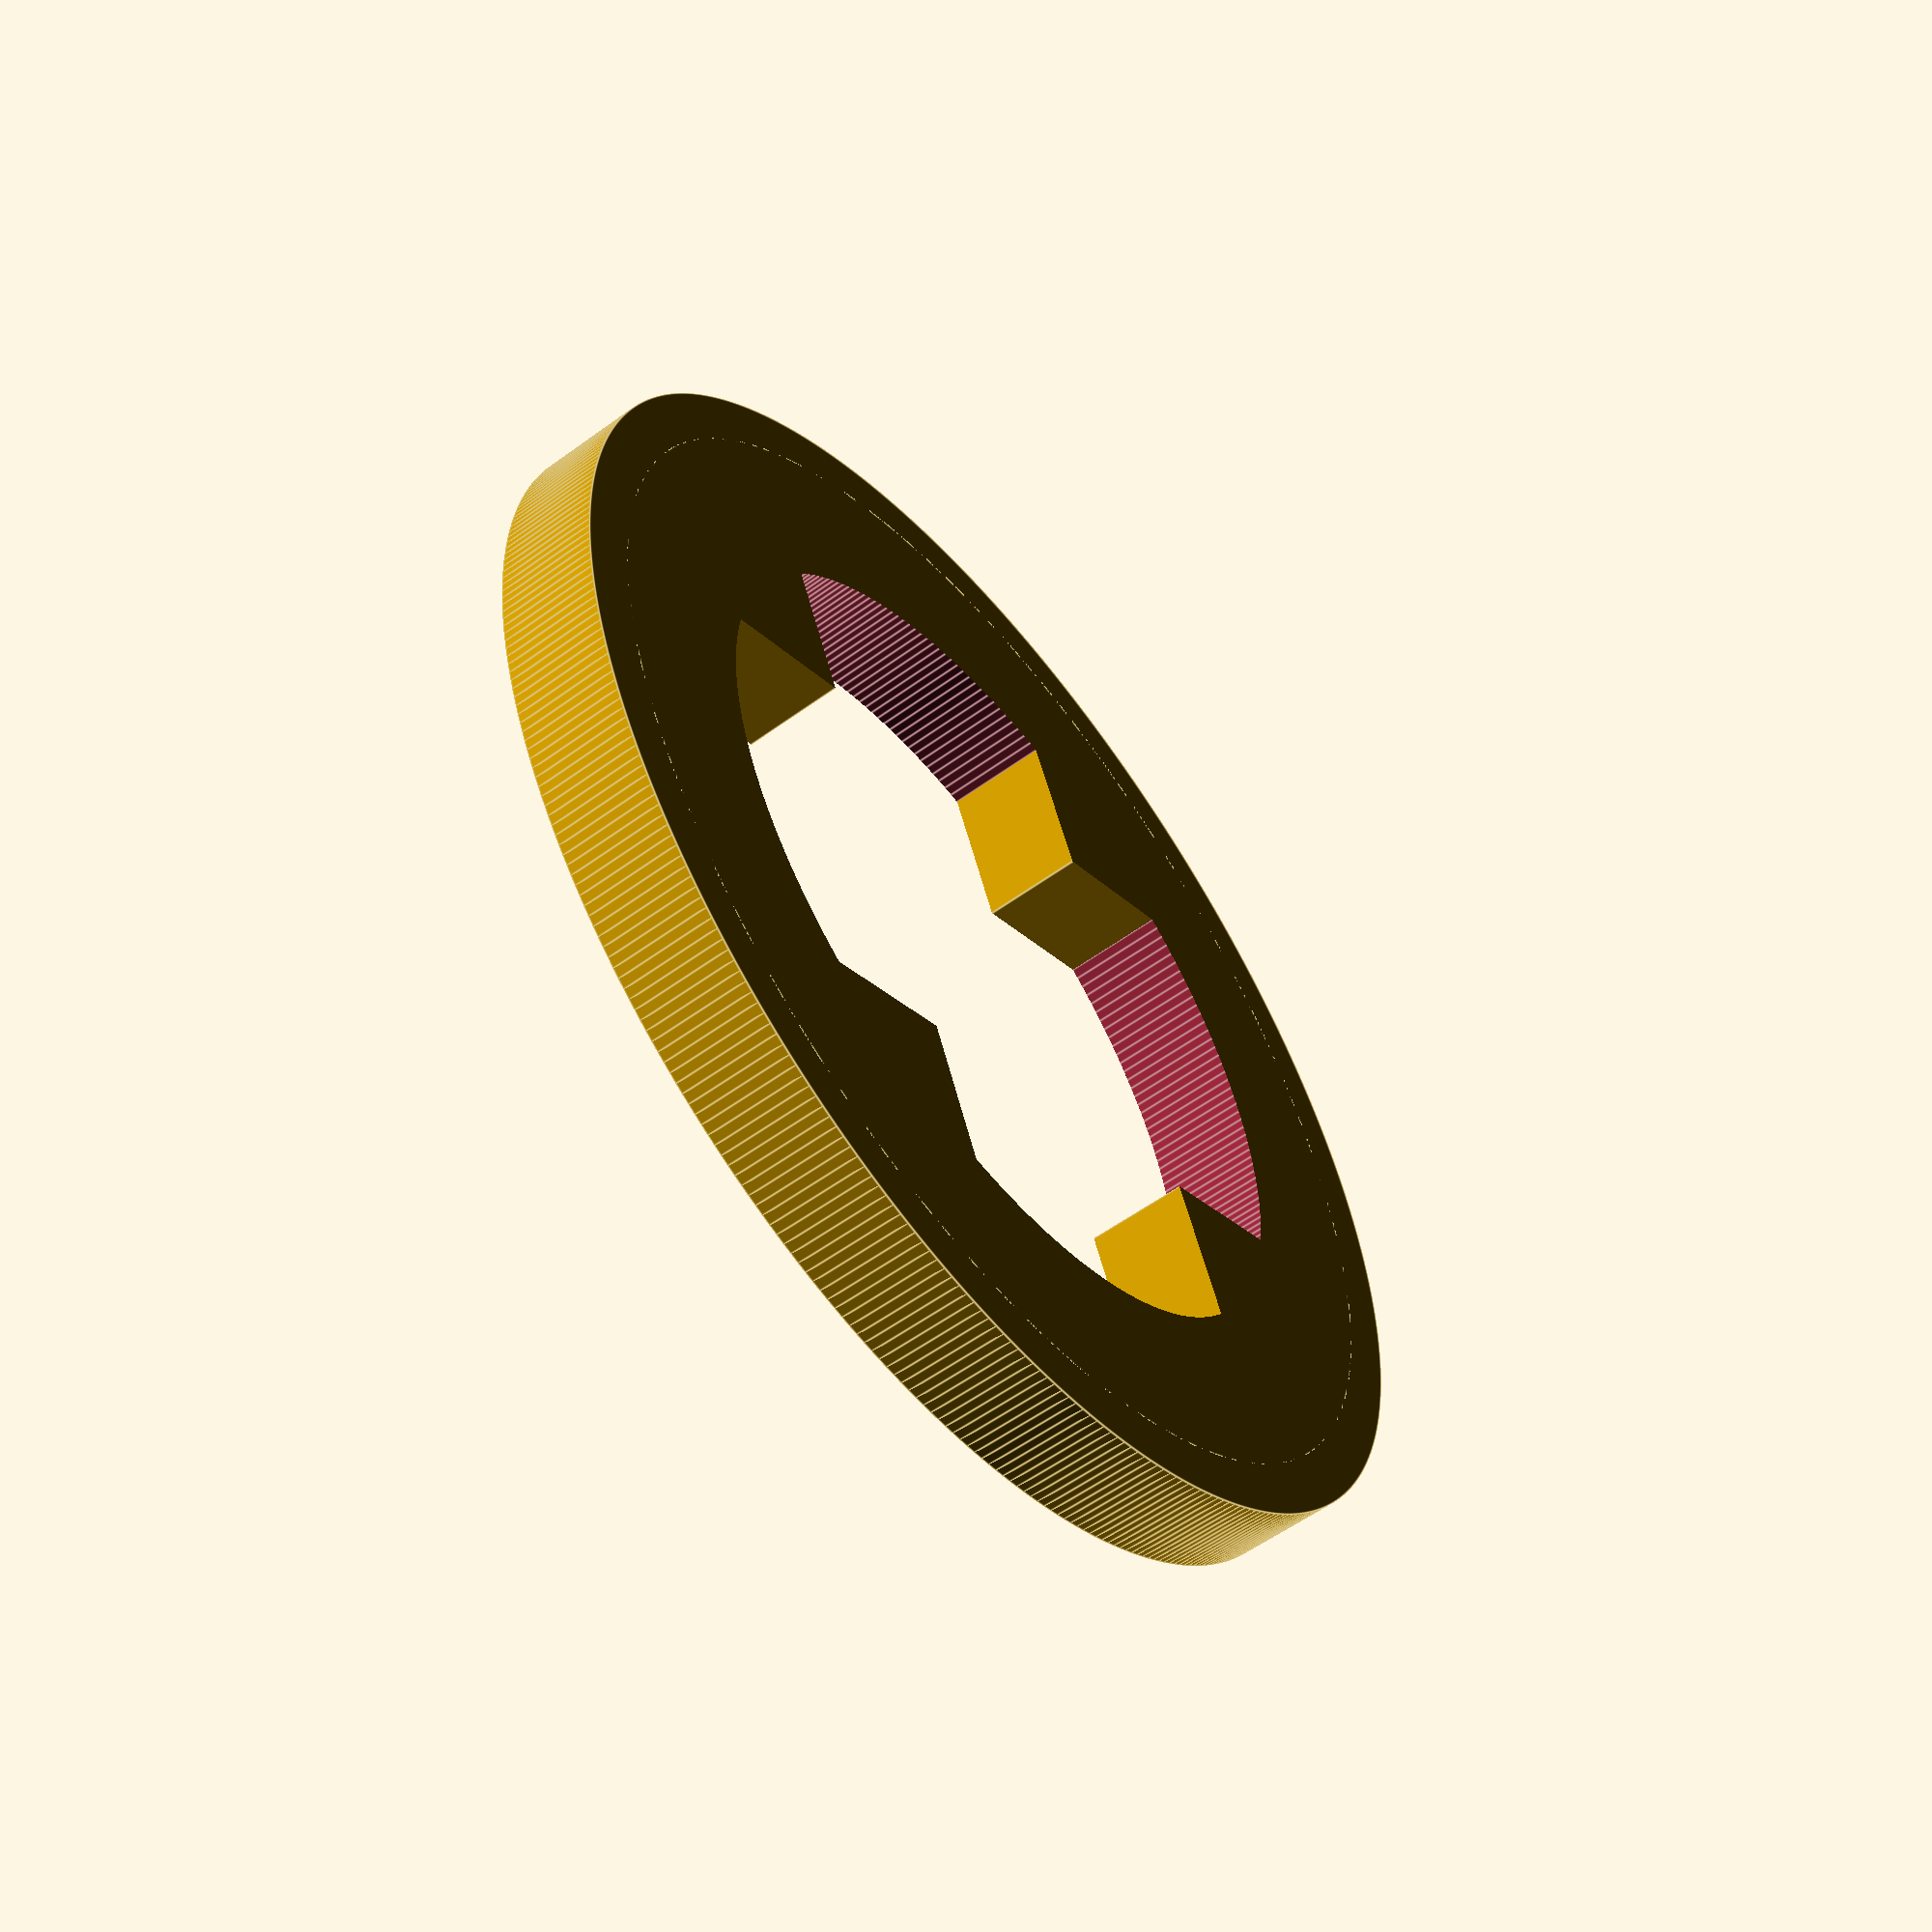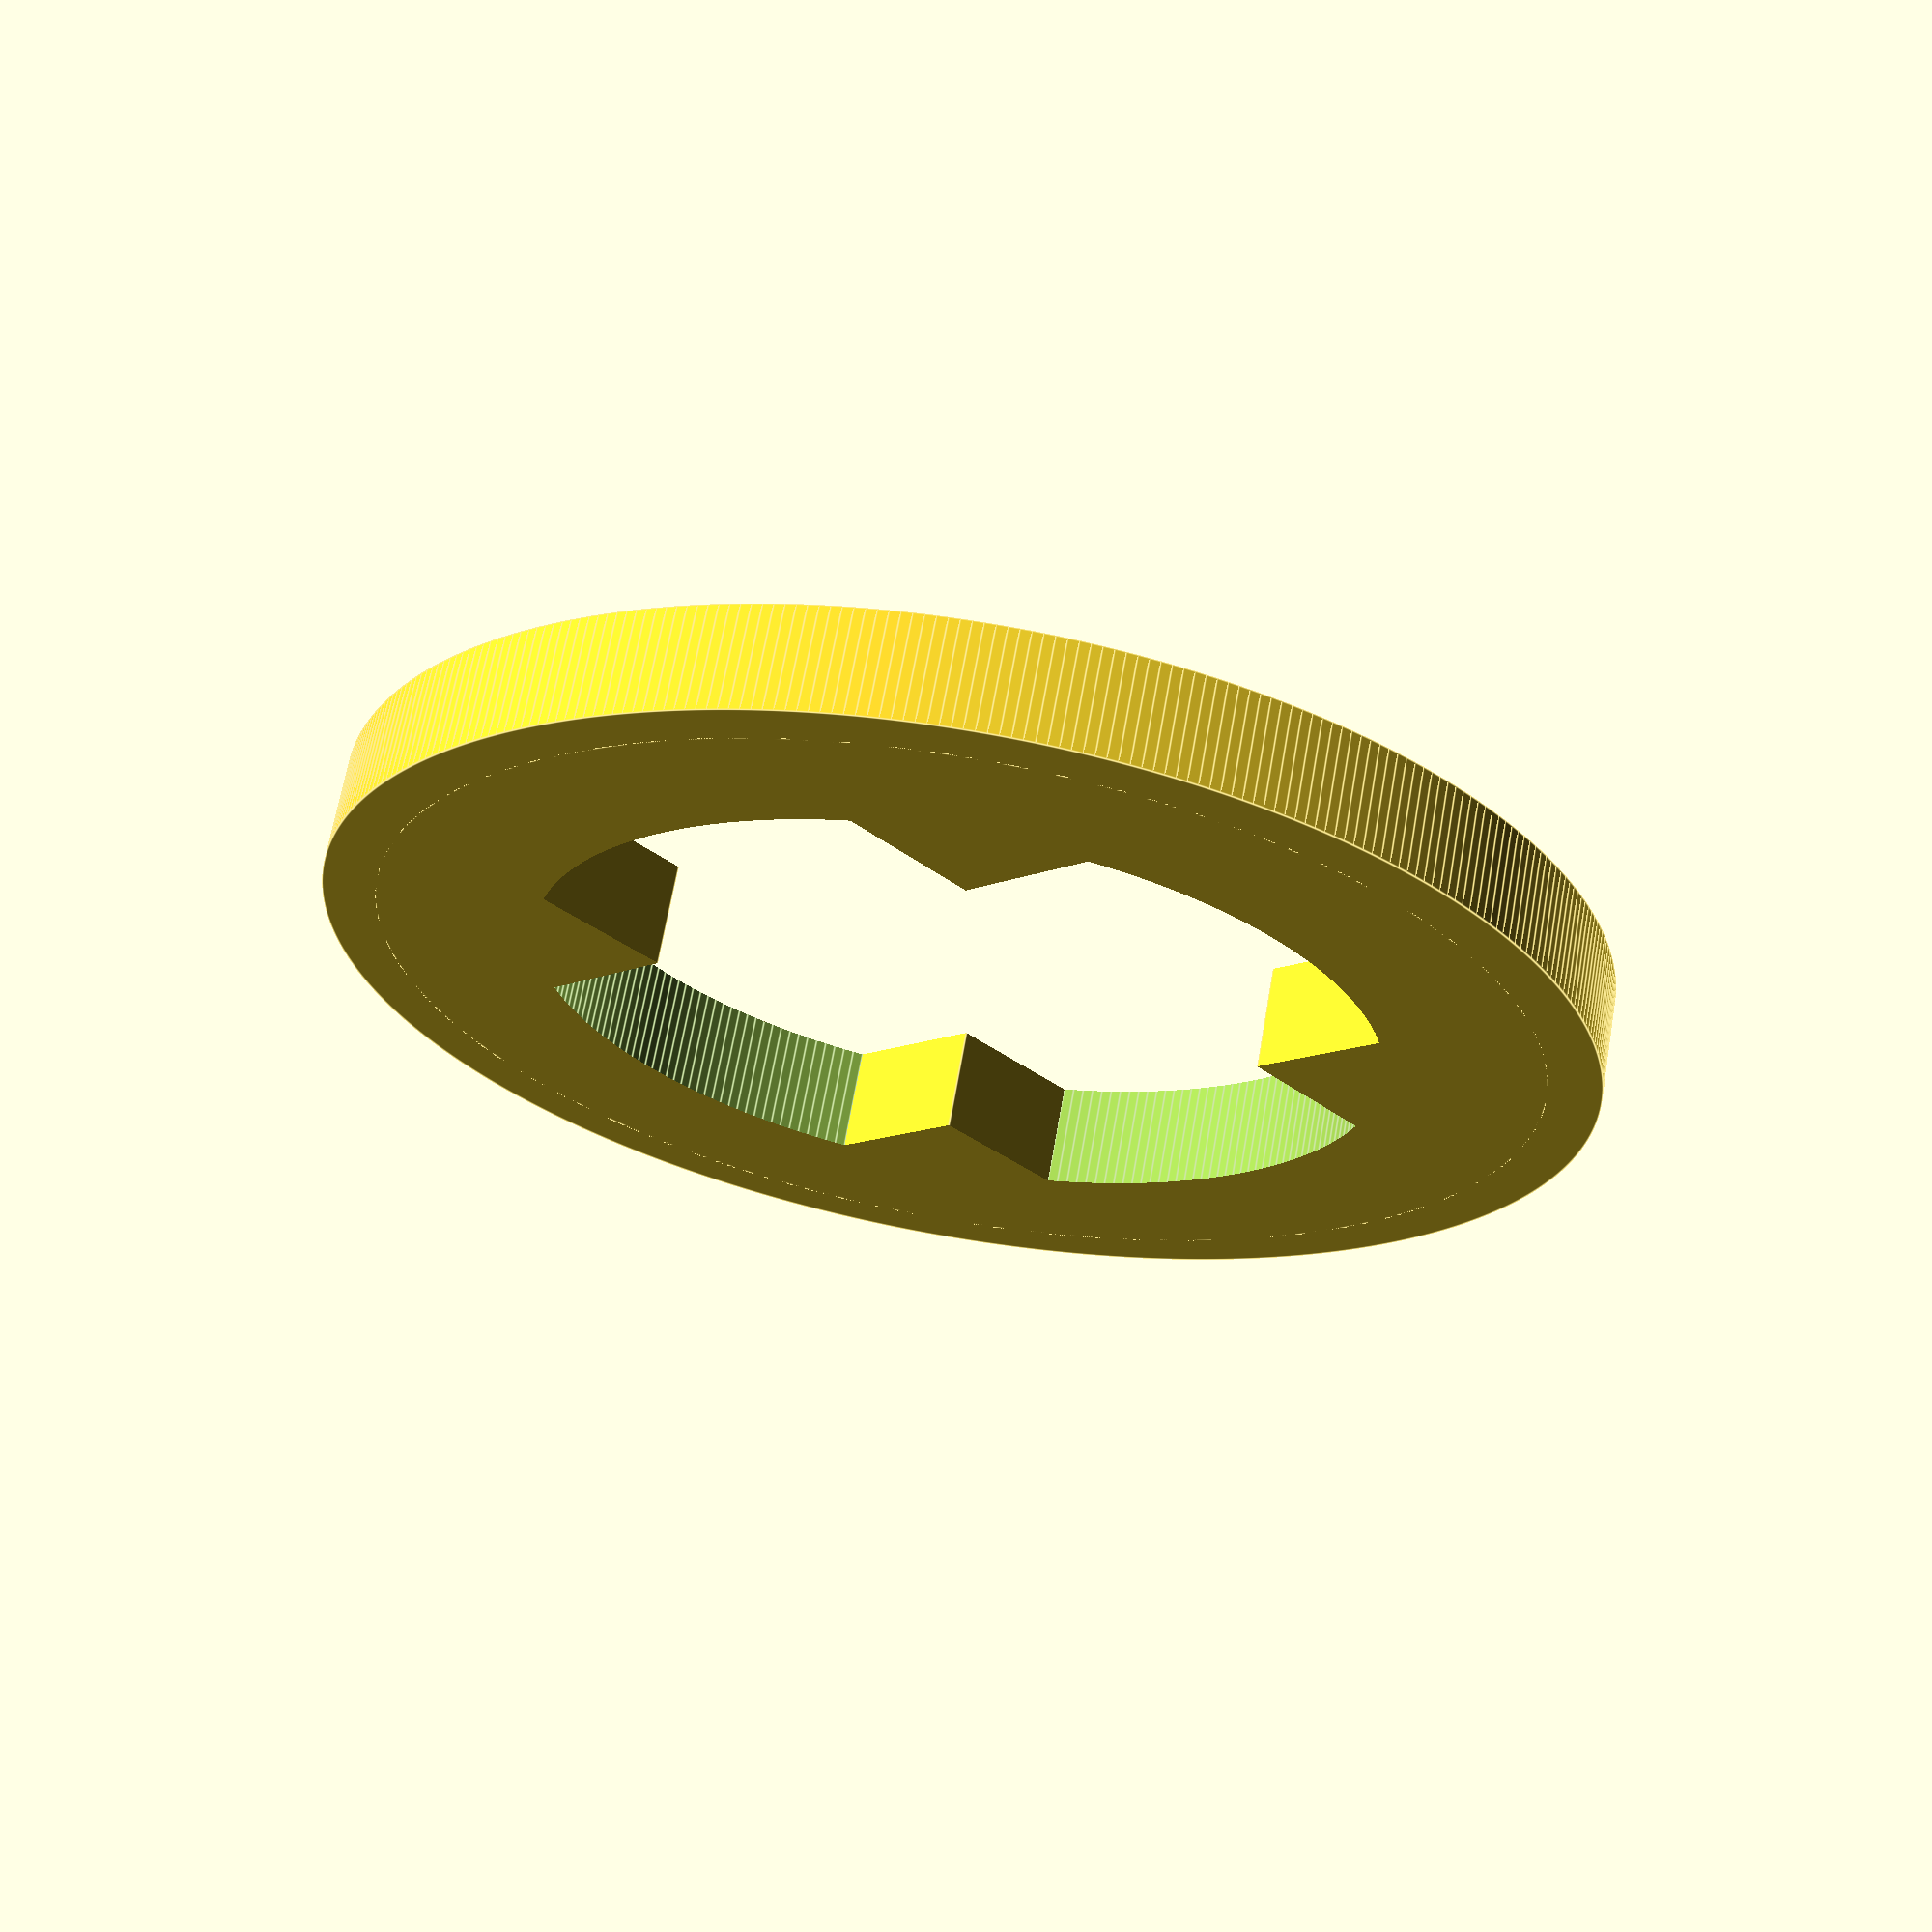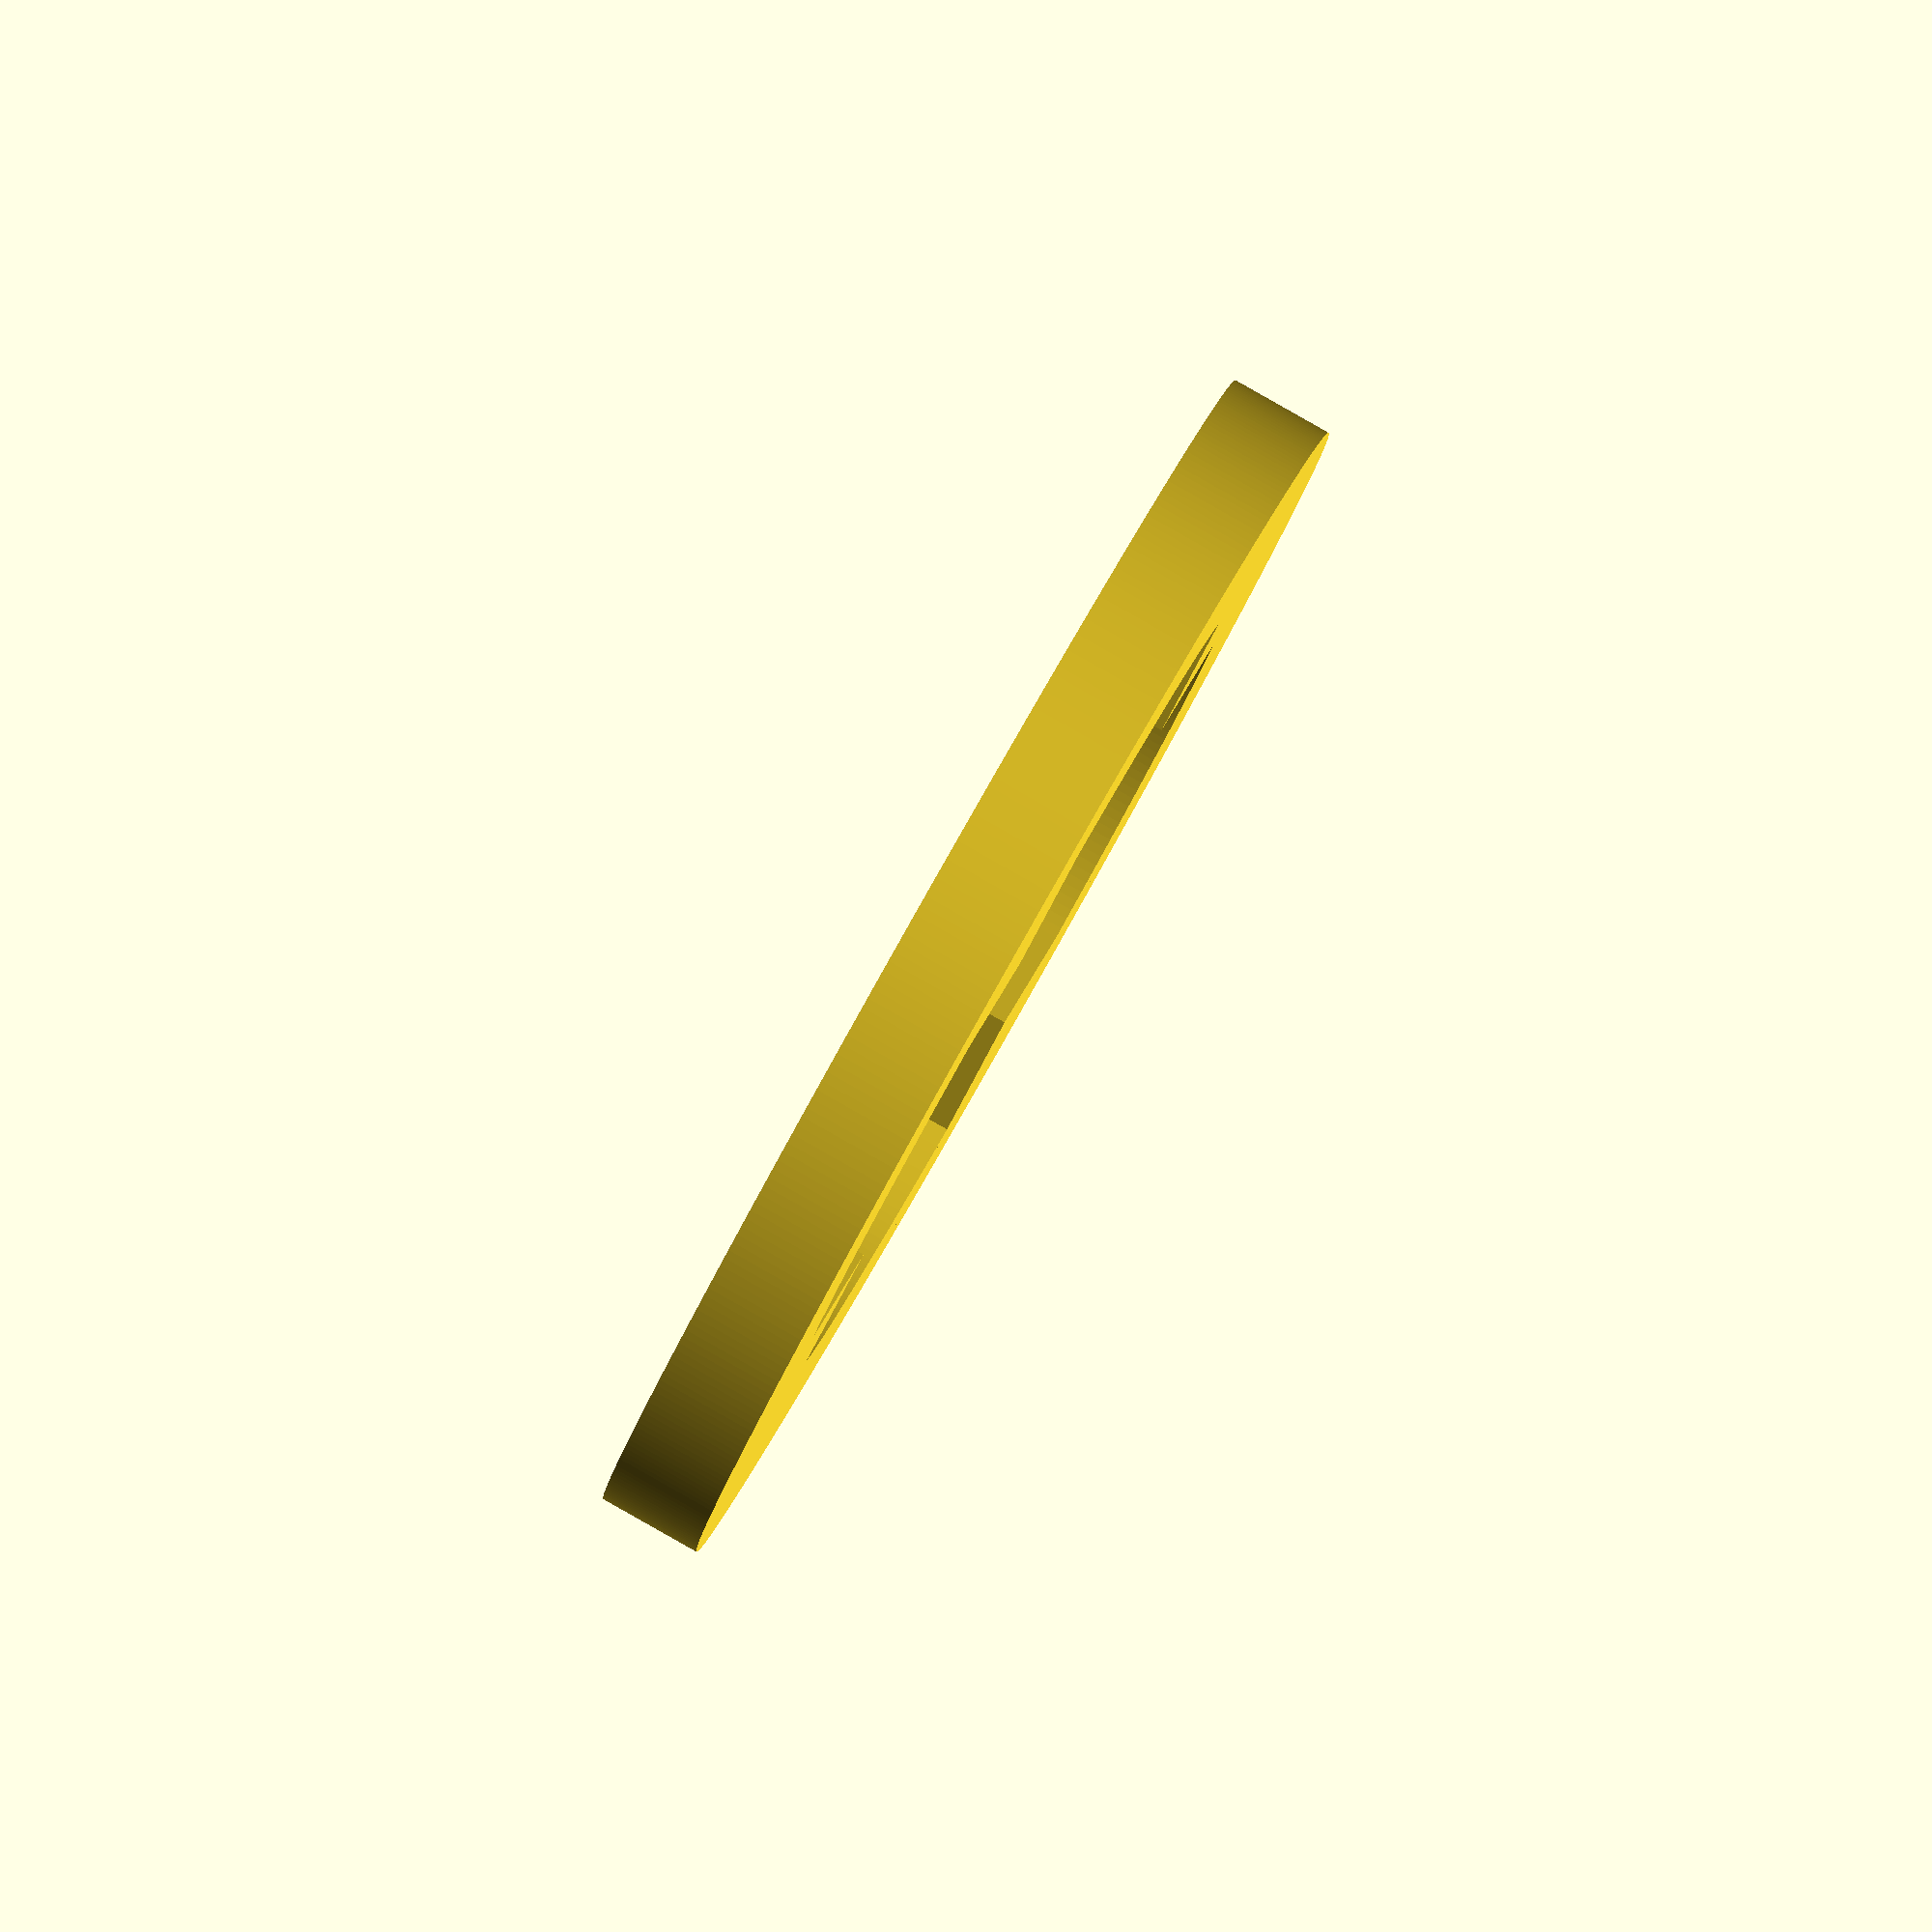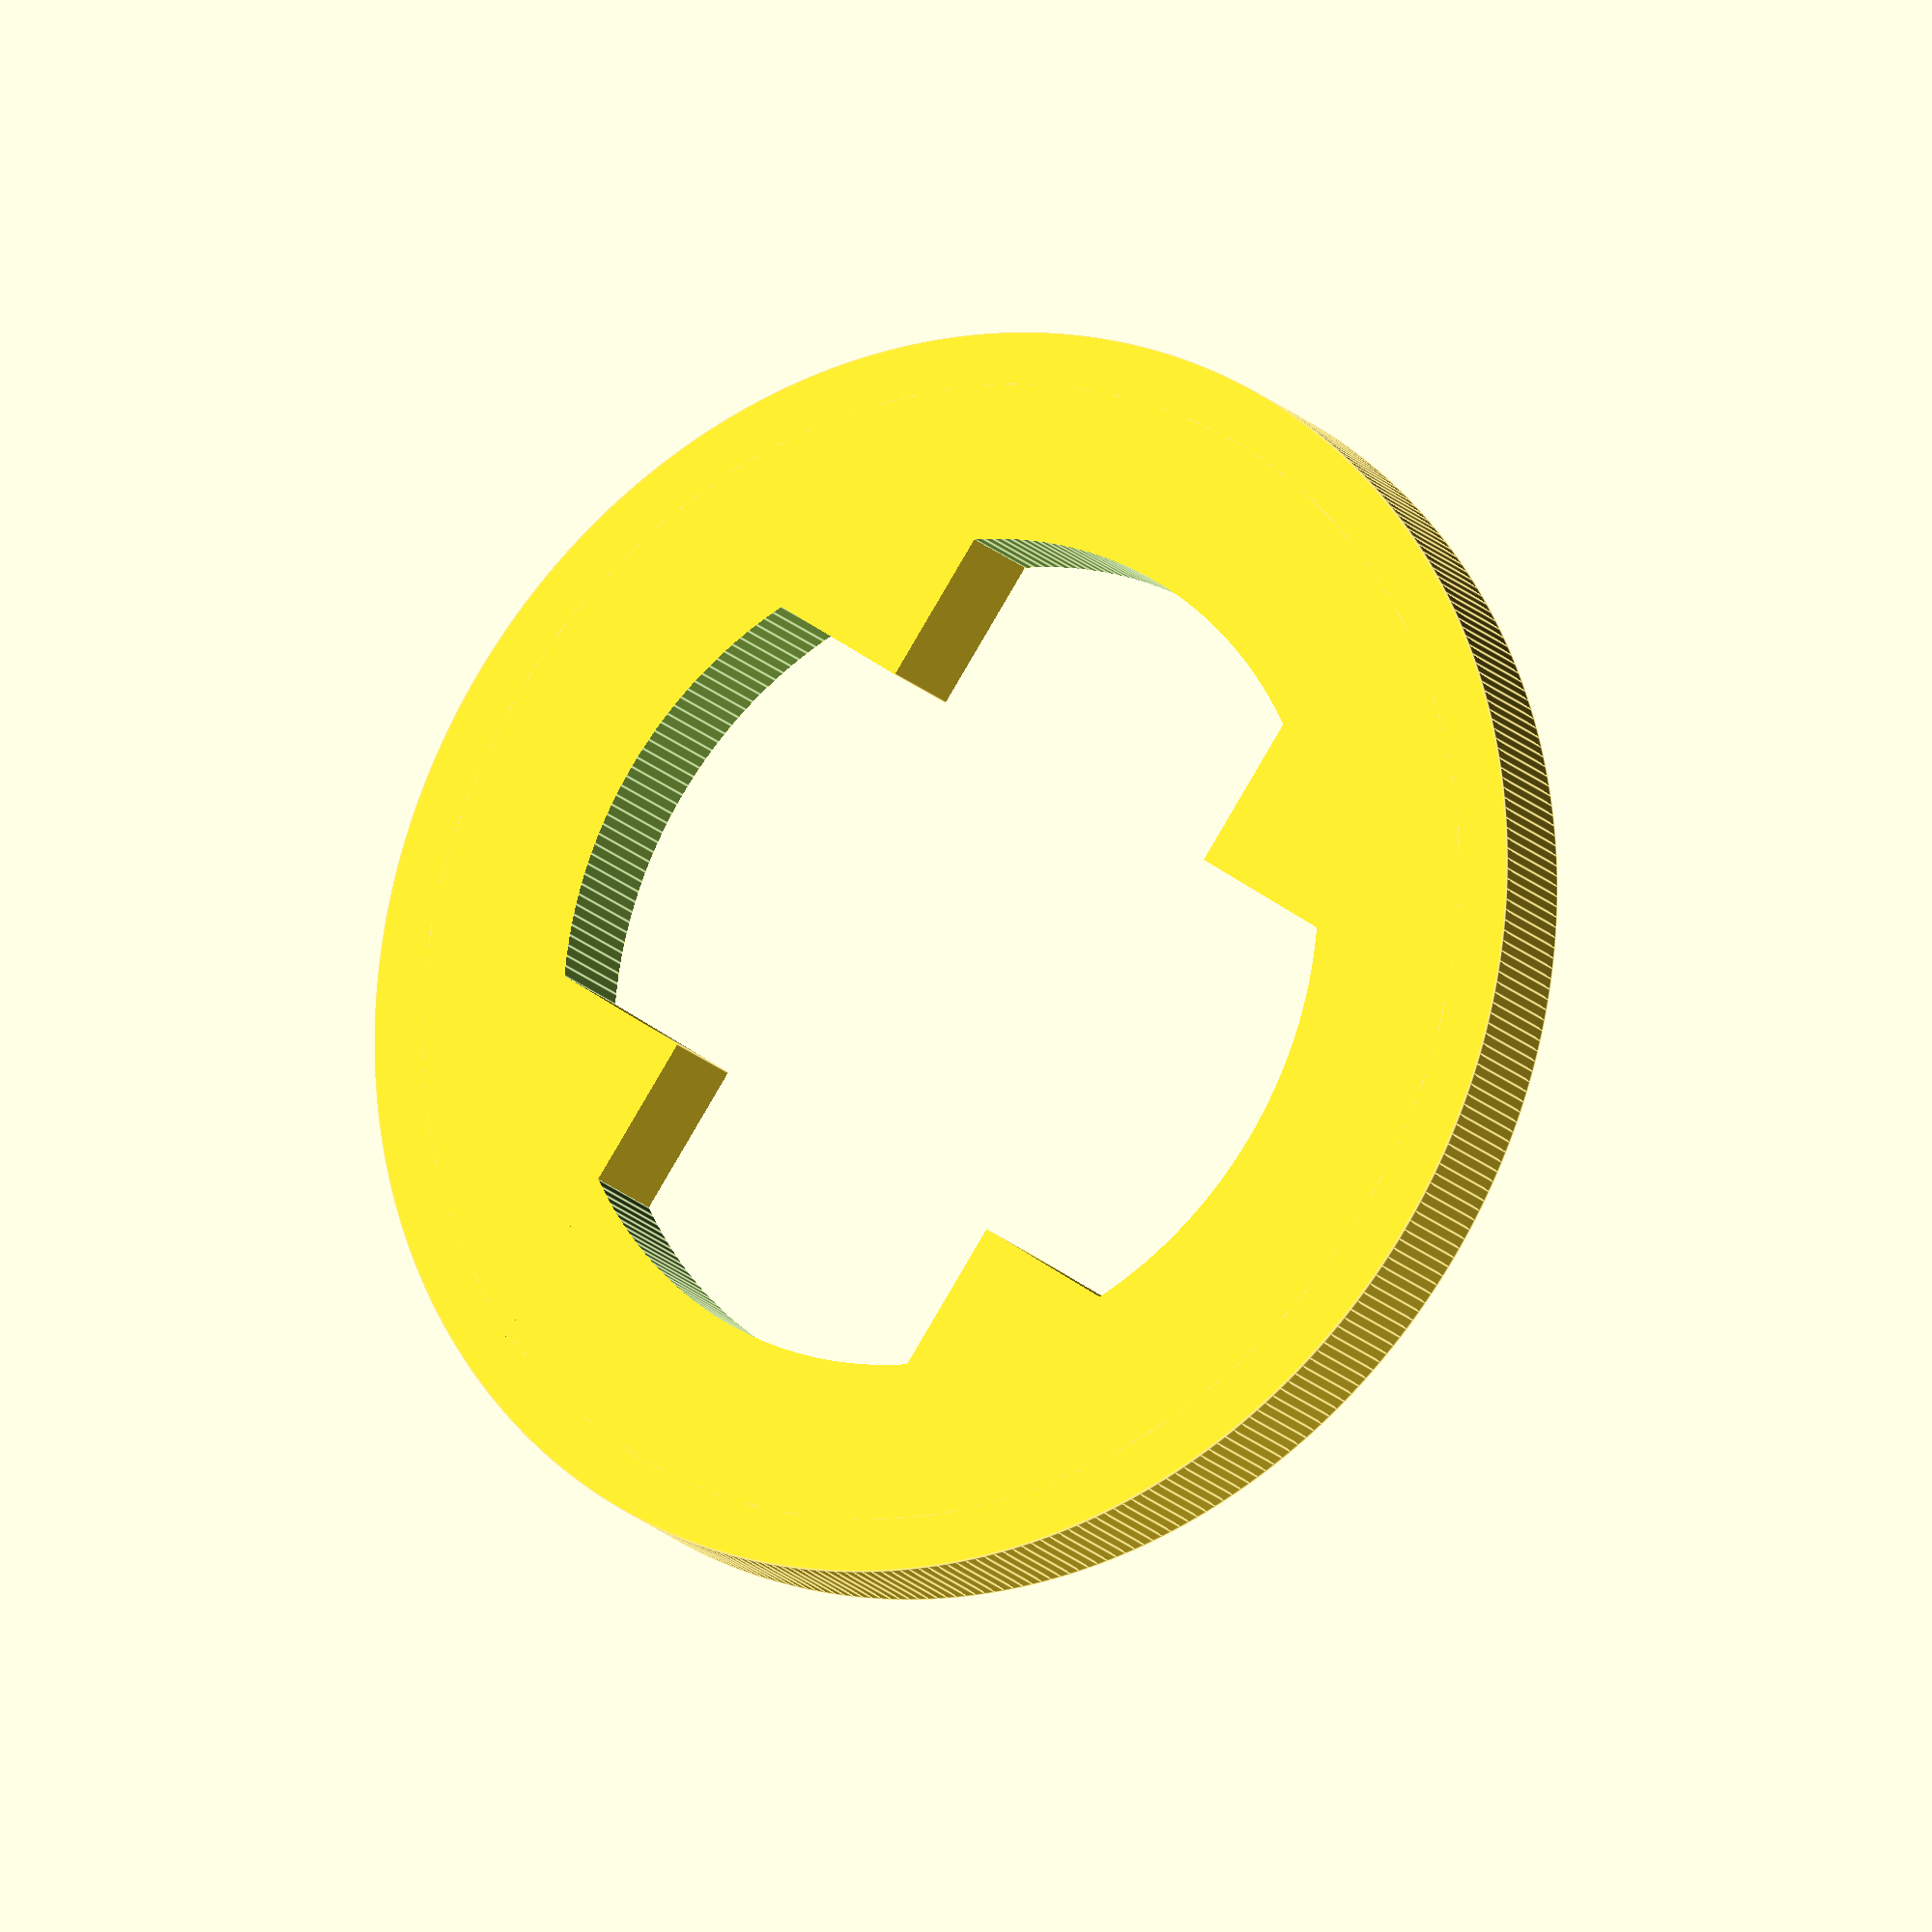
<openscad>
$fa=0.1;
$fs=0.1;

function rgear(m,n) = (m*n)/(2*PI);

module axis(l,r) {
  rp=r/2;
  rn=-(r+r/2); 
  difference() {
    cylinder(l,r,r);
    union() {
      translate([rp,rp,-1]) cube([r,r,l+2]);
      translate([rp,rn,-1]) cube([r,r,l+2]);
      translate([rn,rp,-1]) cube([r,r,l+2]);
      translate([rn,rn,-1]) cube([r,r,l+2]);
    }
  }
}


l=1;
difference() {  
  union() {
    cylinder(l,5.5,5.5);
    cylinder(1,6,6);
    translate([0,0,l-1]) cylinder(1,6,6);
  }
  translate([0,0,-1]) axis(l+2,4);
}
</openscad>
<views>
elev=235.7 azim=202.8 roll=52.3 proj=p view=edges
elev=113.5 azim=46.7 roll=170.1 proj=p view=edges
elev=273.0 azim=311.9 roll=119.5 proj=o view=solid
elev=17.5 azim=35.1 roll=28.2 proj=o view=edges
</views>
